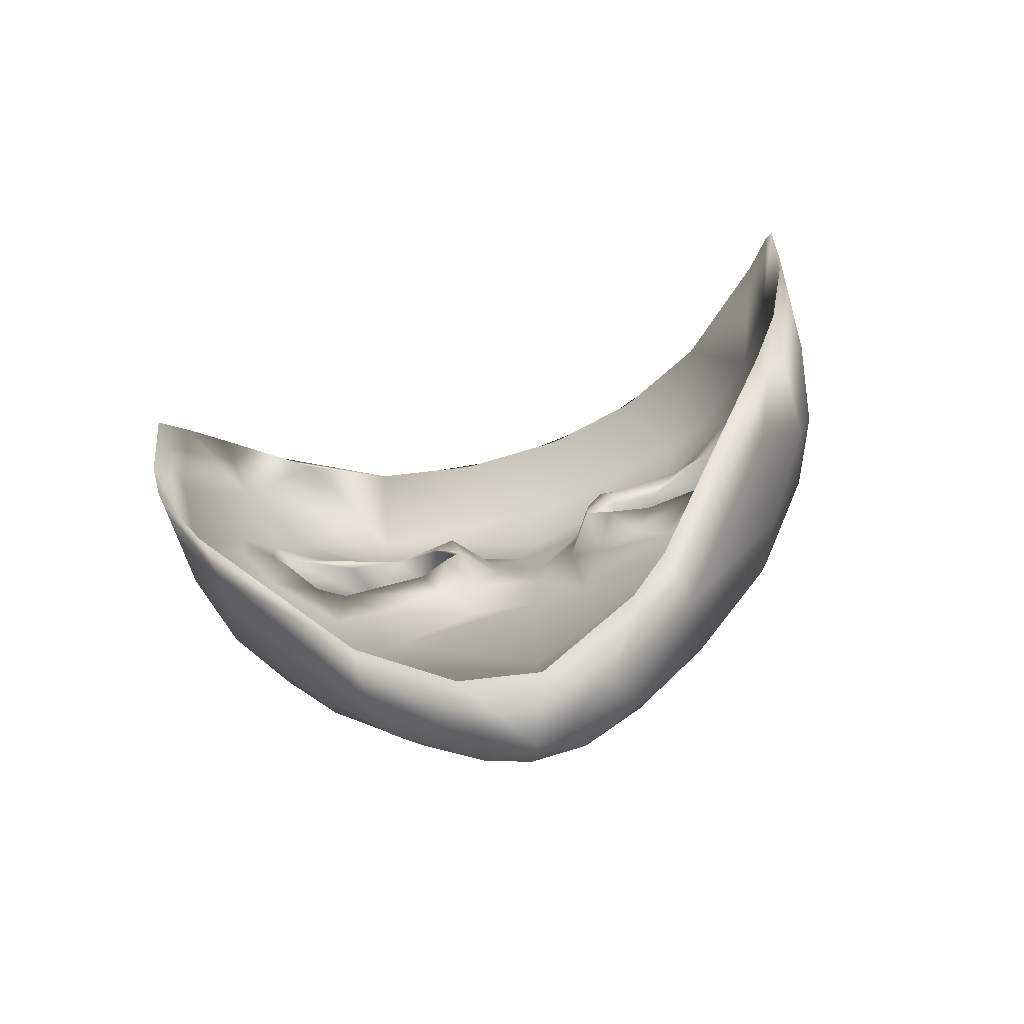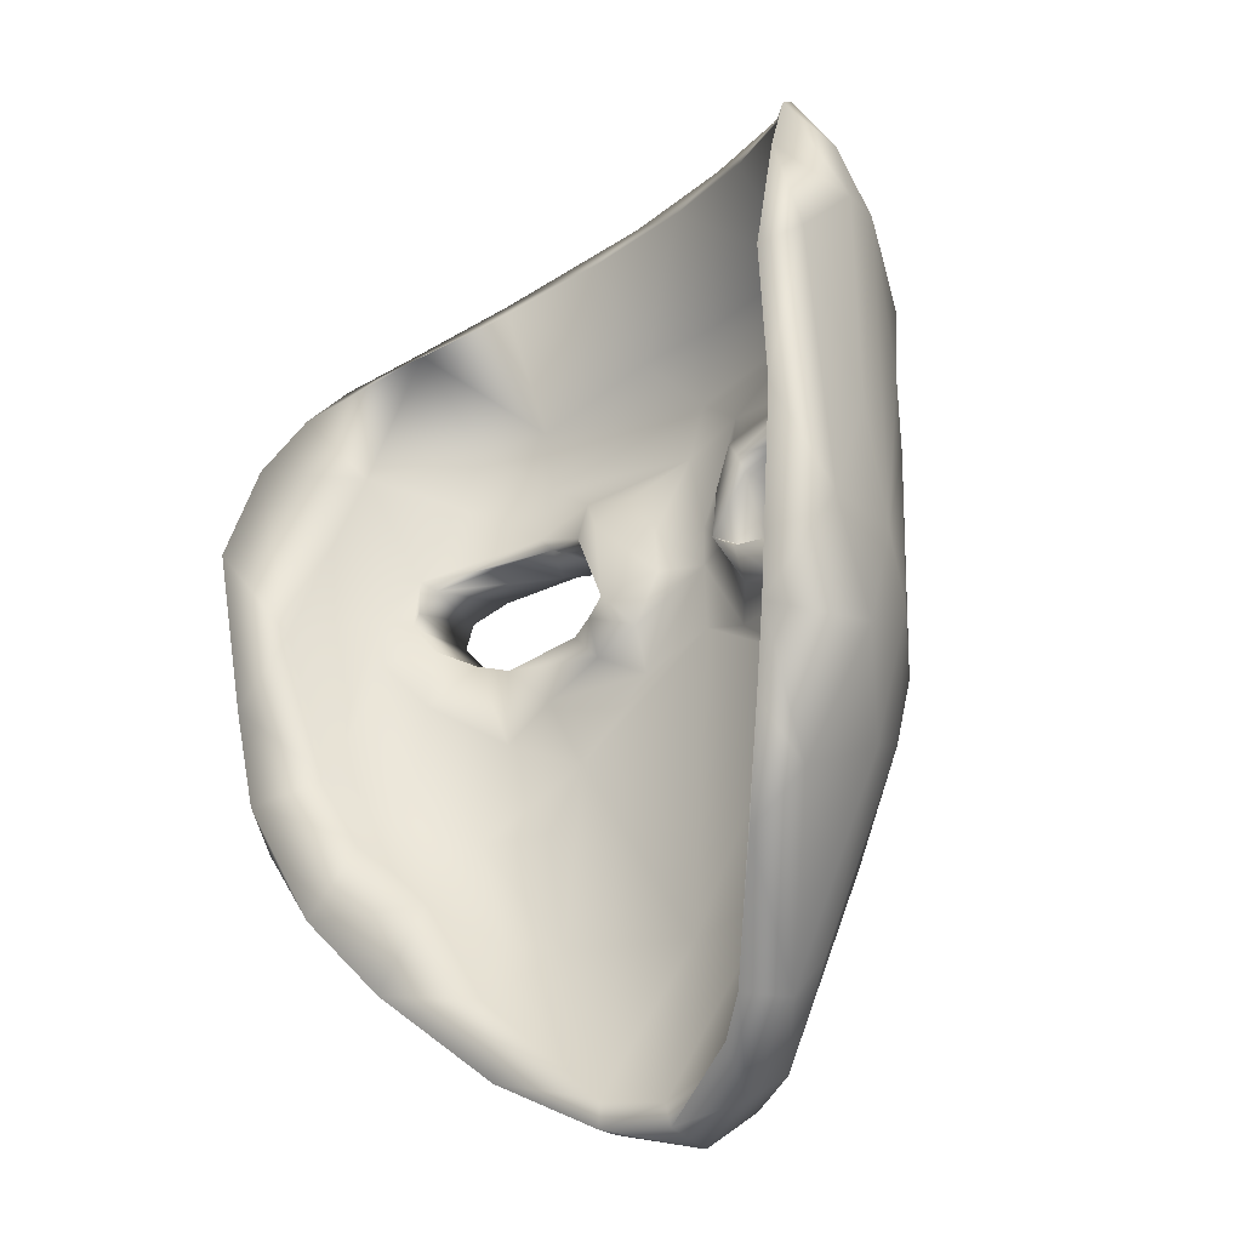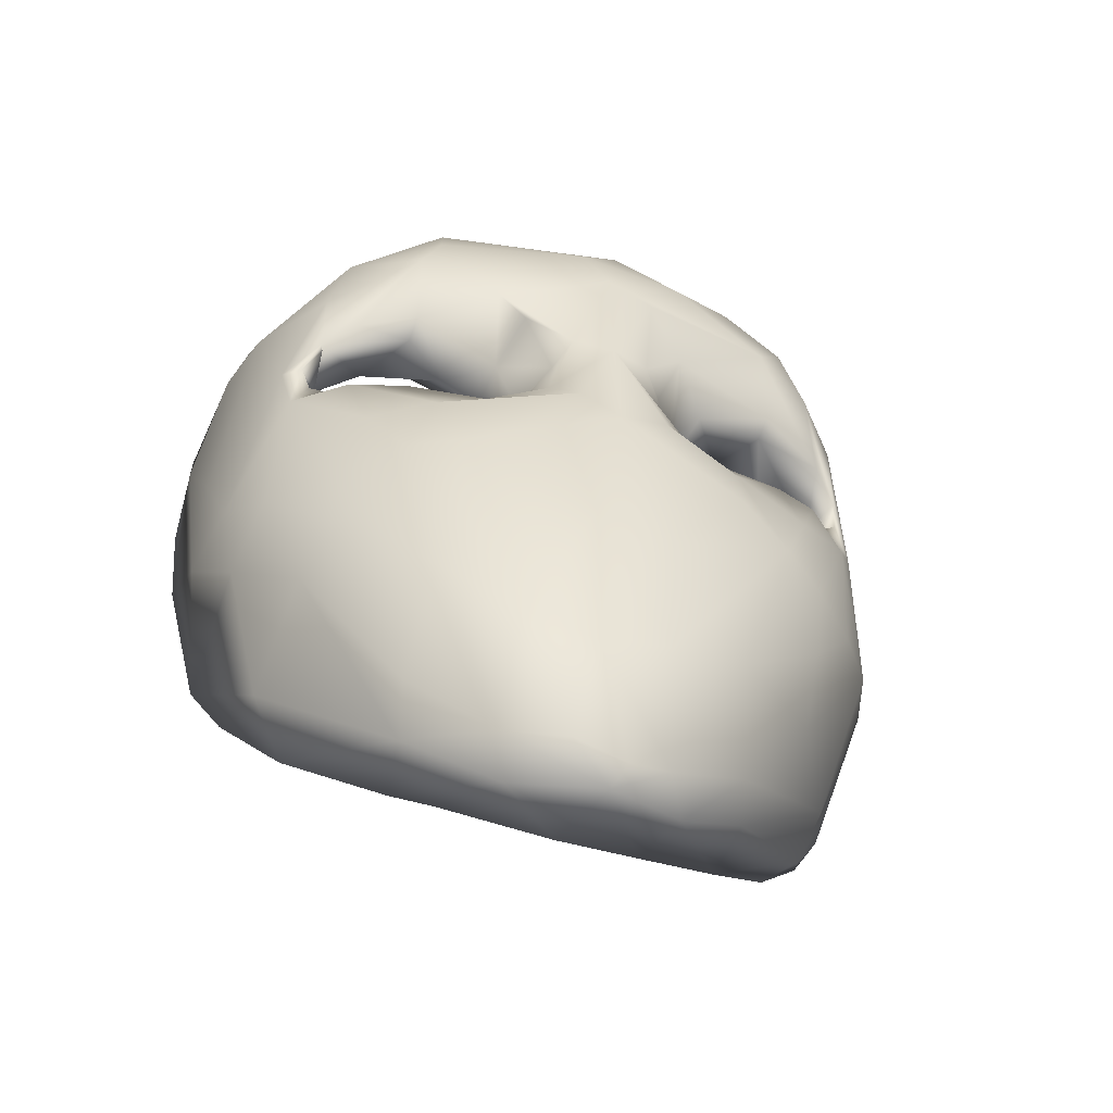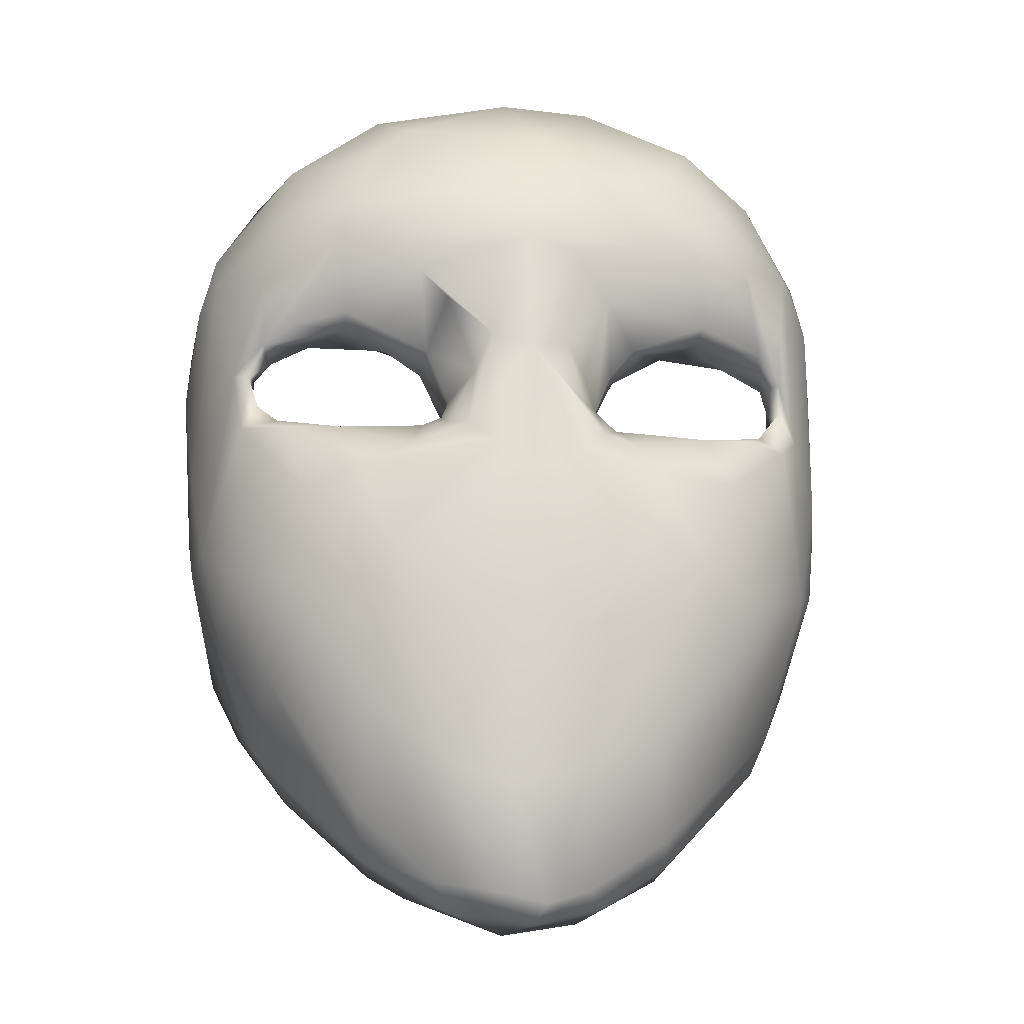
<metadata>
{"format":"obj","ext":"obj","renderer":"f3d","projection":"perspective","resolution":1024,"background":"white","views":[{"elev":-76.6,"azim":-162.3,"up":"+Y"},{"elev":-29.0,"azim":-132.7,"up":"+Y"},{"elev":-54.1,"azim":-18.3,"up":"+Y"},{"elev":-19.4,"azim":-5.9,"up":"+Y"}]}
</metadata>
<code>
o body_Circle.001
v 0.04217 -0.03396 0.1012
v 0.101 -0.0927 0.09185
v 0.001894 -0.05602 0.1108
v 0.2215 0.04055 0.007377
v 0.223 0.00291 0.01017
v 0.2008 0.01266 0.01884
v 0.07613 0.001484 0.05079
v 0.06282 -0.01276 0.08151
v 0.06043 0.01897 0.04725
v 0.2202 0.06439 0.01307
v 0.2374 0.01848 -0.007223
v 0.1483 0.09349 0.05668
v 0.09152 0.0725 0.05187
v 0.06693 0.1045 0.07844
v 0.07281 0.05046 0.04808
v 0.1514 -0.004952 0.05572
v 0.1062 -0.04223 0.07949
v 0.08935 -0.01503 0.0684
v 0.1699 -0.04282 0.05392
v 0.2008 0.08203 0.03044
v 0.1891 0.1509 0.04856
v 0.1854 0.000724 0.04235
v 0.14 0.1535 0.07643
v 0.03271 0.05955 0.08946
v 0.046 0.03973 0.07705
v 0.04601 0.0131 0.08197
v 0.03604 0.1396 0.1
v 0.2332 0.1688 -0.004716
v 0.002865 0.05598 0.09898
v -0.001197 0.147 0.1069
v 0.1409 -0.12 0.07807
v 0.171 -0.1879 0.04322
v 0.1733 -0.1306 0.05642
v 0.04901 -0.3721 0.05425
v 0.008845 -0.3956 0.04777
v 0.01688 -0.3827 0.06155
v 0.03996 -0.286 0.08762
v 0.1027 -0.2569 0.06831
v -0.01005 -0.3002 0.08912
v 0.2084 -0.1325 0.02342
v 0.1714 -0.2345 0.01179
v 0.2402 -0.1167 -0.01918
v 0.2153 -0.223 -0.06859
v 0.06645 -0.3781 0.02183
v 0.1124 -0.3294 0.02906
v 0.12 -0.3403 -0.001598
v -0.01964 0.1925 0.0986
v 0.06518 0.1965 0.08975
v 0.01706 0.2552 0.07138
v -0.01259 0.3106 0.02268
v 0.05842 0.3089 0.01672
v 0.2597 -0.09682 -0.07118
v 0.2464 -0.1684 -0.1435
v 0.2625 -0.01835 -0.0573
v 0.272 -0.03303 -0.1009
v 0.2559 -0.132 -0.156
v 0.2656 0.1463 -0.06924
v 0.1668 0.1988 0.05606
v 0.1476 0.2779 0.0103
v 0.2075 0.2468 -0.02675
v 0.2594 0.1998 -0.08785
v 0.1201 0.2331 0.06068
v 0.1469 0.08576 0.04049
v 0.05613 -0.03185 0.04156
v 0.006626 -0.00926 0.055
v 0.1152 -0.08719 0.03317
v -0.000829 -0.2581 0.03121
v 0.1118 -0.2374 0.01349
v 0.1385 -0.1381 0.02127
v 0.2364 0.009059 -0.05997
v 0.2218 0.0416 -0.04445
v 0.2057 0.01738 -0.03733
v 0.1622 -0.002969 0.000603
v 0.1326 -0.0349 0.01521
v 0.1654 -0.06246 0.004461
v 0.0522 0.001393 0.02743
v 0.07086 0.003986 -0.001743
v 0.05745 0.01637 -0.002035
v 0.1974 0.08722 -0.01848
v 0.2212 0.08206 -0.03973
v 0.1468 0.1098 0.0154
v 0.08306 -0.01675 0.01818
v 0.2141 0.07504 -0.02918
v 0.2139 -0.02567 -0.03404
v 0.03487 0.04088 0.03305
v 0.2052 0.1507 -0.01912
v 0.06808 0.08239 0.001096
v 0.252 -0.09024 -0.09335
v 0.2406 0.0458 -0.06487
v 0.03814 0.07591 0.0338
v 0.003104 0.03943 0.04936
v 0.01761 0.1371 0.05086
v 0.1018 0.1239 0.02403
v 0.1416 0.1555 0.02307
v -0.000245 0.0685 0.04699
v 0.1824 -0.1391 -0.004171
v 0.2176 -0.1157 -0.03907
v 0.05905 -0.3603 0.00041
v 0.006332 -0.3741 0.009293
v 0.2323 -0.1414 -0.07553
v 0.1945 -0.193 -0.04284
v 0.2179 -0.2232 -0.1285
v 0.115 -0.3462 -0.04402
v 0.04778 -0.3862 -0.01109
v 0.04446 0.2261 0.0291
v -0.02877 0.2241 0.03232
v 0.002134 0.178 0.05075
v 0.05164 0.301 -0.01453
v 0.1326 0.2884 -0.03327
v 0.2677 0.02234 -0.1265
v 0.2809 0.07562 -0.1811
v 0.276 0.1575 -0.1559
v 0.1413 0.2028 0.01563
v 0.1851 0.1932 -0.01081
v 0.1943 0.2634 -0.06845
v 0.2446 0.1692 -0.07829
v 0.2574 0.2065 -0.1291
v 0.121 0.08547 0.00612
v 0.1622 0.08863 5e-05
v 0.08884 0.08037 0.002812
v 0.08047 0.06345 0.002692
v 0.06139 0.02287 0.003534
v 0.0932 -0.001133 0.004664
v 0.2403 0.2365 -0.1037
v 0.2705 -0.05279 -0.1635
v 0.2223 0.0554 -0.03901
v 0.1406 -0.002475 0.01727
v 0.0129 0.3173 -0.006781
v -0.03729 0.3015 -0.01259
v 0.1395 0.3016 -0.02872
v 0.2748 0.1719 -0.1237
v 0.2795 0.09917 -0.1226
v 0.1995 0.271 -0.06465
v 0.1849 0.00525 -0.01077
v 0.2085 -0.2452 -0.09981
v 0.03812 -0.1852 0.1007
v -0.01655 -0.1778 0.1046
v -0.02694 -0.02948 0.1051
v -0.1069 -0.1081 0.09027
v -0.2266 0.009613 0.005362
v -0.2219 0.05437 0.008226
v -0.2139 0.02821 0.009643
v -0.189 -0.001452 0.041
v -0.1289 -0.04181 0.07092
v -0.1746 -0.0551 0.05097
v -0.0601 0.02252 0.04816
v -0.06178 -0.002047 0.06789
v -0.06545 0.009026 0.04811
v -0.2349 0.06041 -0.005716
v -0.09092 -0.02403 0.07466
v -0.1465 -0.004904 0.05571
v -0.04174 0.03681 0.08059
v -0.1869 0.08913 0.03963
v -0.1491 0.1578 0.07351
v -0.1449 0.09409 0.05763
v -0.2113 0.07805 0.02052
v -0.08616 0.1237 0.08145
v -0.1477 -0.1127 0.07298
v -0.1887 -0.1301 0.04406
v -0.1171 -0.2334 0.06706
v -0.1794 -0.176 0.03922
v -0.2313 -0.1133 -0.00529
v -0.05411 -0.3844 0.02225
v -0.06647 -0.3655 0.04754
v -0.245 -0.1687 -0.1498
v -0.2414 -0.1443 -0.05023
v -0.2076 -0.2394 -0.07787
v -0.1248 -0.3089 0.02337
v -0.1193 -0.3403 -0.001571
v -0.1304 0.2333 0.05804
v -0.0983 0.273 0.03986
v -0.2654 -0.08441 -0.1038
v -0.2685 -0.008981 -0.07831
v -0.2553 -0.08316 -0.04508
v -0.1341 0.1899 0.07431
v -0.1988 0.1894 0.03117
v -0.1927 0.2558 -0.01506
v -0.2568 0.198 -0.0785
v -0.223 0.2536 -0.08468
v -0.2129 0.1352 0.02475
v -0.2535 0.1605 -0.04283
v -0.2694 0.1481 -0.0816
v -0.1206 0.2989 0.002373
v -0.2803 0.08879 -0.1396
v -0.1464 0.08576 0.0404
v -0.1974 0.01197 0.02086
v -0.09624 -0.2587 0.01371
v -0.1108 -0.08627 0.03431
v -0.03782 -0.02801 0.04684
v -0.2062 0.0171 -0.03834
v -0.2202 0.0366 -0.04492
v -0.2351 0.05105 -0.05683
v -0.1857 0.004222 -0.01204
v -0.1686 -0.03997 0.000747
v -0.1557 -0.003525 0.001811
v -0.05799 0.05482 0.002067
v -0.07988 0.0735 0.000641
v -0.05733 0.01581 -0.001905
v -0.07643 0.001064 -0.000536
v -0.05871 -0.009562 0.02798
v -0.09395 -0.02103 0.01928
v -0.1092 -0.003282 0.005103
v -0.1744 0.08846 -0.005011
v -0.142 0.09168 0.004328
v -0.1376 0.1118 0.01784
v -0.07143 0.08696 0.001987
v -0.2221 0.08397 -0.04223
v -0.2055 0.07951 -0.02343
v -0.23 -0.01748 -0.05149
v -0.03185 0.03819 0.03594
v -0.1316 0.1691 0.02657
v -0.1935 0.1556 -0.008754
v -0.2556 0.02123 -0.09709
v -0.1177 -0.04296 0.02157
v -0.2311 0.1683 -0.05688
v -0.03748 0.07718 0.03399
v -0.0343 0.1472 0.04749
v -0.1506 -0.1185 0.01889
v -0.176 -0.1491 -0.002556
v -0.1295 -0.228 0.006188
v -0.1732 -0.2033 -0.02176
v -0.01145 -0.3973 -0.003068
v -0.0525 -0.3632 0.003297
v -0.2171 -0.1302 -0.04029
v -0.2365 -0.1441 -0.09226
v -0.1868 -0.2319 -0.06799
v -0.1368 -0.2921 -0.03655
v -0.1144 -0.3466 -0.04451
v -0.2217 -0.2173 -0.1322
v -0.1803 -0.278 -0.09857
v -0.08577 -0.3659 -0.02716
v -0.2484 -0.09441 -0.08838
v -0.2723 -0.03624 -0.1672
v -0.2788 0.05411 -0.1801
v -0.2623 0.1396 -0.1116
v -0.2787 0.1406 -0.1638
v -0.142 0.2103 0.01099
v -0.1846 0.1954 -0.01271
v -0.1901 0.2649 -0.06517
v -0.2623 0.2 -0.1347
v -0.1177 0.2912 -0.02897
v -0.2676 -0.03026 -0.1313
v -0.1118 0.07858 0.01748
v -0.08118 0.06184 0.007539
v -0.06397 0.01159 0.003254
v -0.1726 0.2865 -0.04804
v -0.2184 0.06716 -0.03385
v -0.08296 0.3119 -0.01568
v -0.07836 0.06523 0.05098
v -0.06181 -0.2798 0.08165
v -0.02219 -0.3746 0.06448
v 0.06348 0.1105 0.02813
v 0.1482 -0.2292 -0.009669
v 0.1417 -0.2778 -0.0334
v 0.1751 -0.2815 -0.09692
v -0.06346 0.1017 0.07982
v -0.08183 0.000574 0.05094
v -0.02775 0.06649 0.09159
v -0.04732 -0.01133 0.09111
v -0.1988 -0.1969 -0.001536
v -0.2094 0.07461 0.01663
v -0.06634 0.1148 0.02793
f 1 2 3
f 4 5 6
f 7 8 9
f 10 11 4
f 12 13 14
f 14 13 15
f 15 9 14
f 16 17 18
f 17 16 19
f 10 20 21
f 19 22 5
f 20 12 23
f 24 14 25
f 9 26 25
f 18 17 8
f 25 26 24
f 14 27 23
f 14 24 27
f 21 28 10
f 29 30 27
f 3 29 1
f 29 8 1
f 2 17 31
f 32 31 33
f 34 35 36
f 37 38 34
f 34 39 37
f 40 41 32
f 42 43 41
f 44 34 45
f 45 46 44
f 30 47 48
f 49 50 51
f 41 40 42
f 52 53 43
f 43 42 52
f 54 52 42
f 55 56 52
f 11 10 28
f 28 57 11
f 42 11 54
f 58 59 60
f 60 28 58
f 61 57 28
f 62 58 48
f 54 11 57
f 20 63 12
f 22 16 6
f 16 18 7
f 64 65 66
f 67 68 66
f 68 69 66
f 70 71 72
f 73 74 75
f 76 77 78
f 79 80 81
f 73 82 74
f 80 79 83
f 84 70 72
f 82 77 76
f 76 78 85
f 80 86 81
f 87 85 78
f 88 89 70
f 90 91 85
f 85 91 76
f 76 91 64
f 64 82 76
f 74 82 64
f 92 93 94
f 64 66 74
f 91 90 95
f 95 90 92
f 69 96 66
f 97 84 96
f 68 67 98
f 98 67 99
f 100 101 102
f 103 98 104
f 105 106 107
f 108 105 109
f 100 97 101
f 100 102 56
f 88 70 97
f 97 100 88
f 110 111 112
f 113 94 114
f 115 116 117
f 86 80 116
f 80 89 116
f 117 116 112
f 113 105 107
f 107 94 113
f 109 113 115
f 89 71 70
f 89 88 110
f 79 118 119
f 119 83 79
f 120 121 118
f 77 122 78
f 82 123 77
f 122 121 78
f 124 61 60
f 124 109 115
f 111 125 55
f 44 104 35
f 10 4 126
f 4 71 126
f 126 83 10
f 127 16 123
f 42 40 5 11
f 128 129 108
f 108 130 128
f 131 124 117
f 16 7 123
f 7 9 77
f 9 122 77
f 132 131 111
f 59 51 130
f 130 108 109
f 109 133 130
f 16 127 6
f 6 127 73
f 73 134 6
f 10 83 20
f 72 71 6
f 121 122 15
f 44 46 103
f 63 20 83
f 83 119 63
f 53 56 102
f 53 102 135
f 38 37 31
f 136 137 3
f 37 137 136
f 45 38 41
f 138 3 139
f 140 141 142
f 143 144 145
f 146 147 148
f 141 140 149
f 150 144 151
f 147 146 152
f 153 154 155
f 153 156 154
f 157 155 154
f 154 30 157
f 144 158 145
f 139 144 138
f 159 158 160
f 160 161 159
f 162 140 159
f 145 158 159
f 163 164 35
f 165 166 167
f 168 161 160
f 164 163 169
f 49 170 171
f 171 50 49
f 162 159 161
f 172 173 174
f 175 154 176
f 176 170 175
f 177 176 178
f 178 179 177
f 176 180 181
f 182 178 181
f 47 154 175
f 170 183 171
f 177 183 170
f 184 173 172
f 185 153 155
f 140 186 143
f 186 151 143
f 187 67 188
f 67 65 188
f 65 189 188
f 190 191 192
f 193 194 195
f 196 197 198
f 198 199 200
f 201 199 202
f 203 204 205
f 205 204 197
f 197 196 206
f 203 207 208
f 193 190 209
f 193 209 194
f 200 210 198
f 205 211 212
f 212 203 205
f 207 213 192
f 214 194 188
f 215 213 207
f 95 216 210
f 216 95 217
f 95 92 217
f 189 214 188
f 210 200 189
f 194 218 188
f 218 219 220
f 219 221 220
f 222 99 223
f 223 99 187
f 224 225 226
f 227 221 226
f 228 226 229
f 229 230 228
f 231 227 228
f 106 211 107
f 229 225 165
f 165 232 233
f 234 235 236
f 232 209 213
f 212 237 238
f 239 215 238
f 213 215 235
f 240 235 215
f 211 106 237
f 237 129 241
f 209 190 192
f 192 213 209
f 235 242 213
f 234 233 242
f 204 243 197
f 197 244 198
f 245 199 198
f 179 239 246
f 141 247 191
f 141 191 142
f 172 165 233
f 245 198 146
f 248 129 128
f 128 50 248
f 179 178 240
f 236 184 234
f 183 177 246
f 246 241 248
f 248 183 246
f 186 195 151
f 186 193 195
f 151 195 202
f 230 229 167
f 244 146 198
f 243 249 244
f 243 185 155
f 231 228 163
f 203 156 185
f 228 230 169
f 3 137 139
f 250 160 139
f 250 137 39
f 39 251 250
f 164 160 250
f 168 160 164
f 19 16 22
f 25 14 9
f 8 26 9
f 23 21 20
f 8 7 18
f 26 29 24
f 26 8 29
f 12 14 23
f 23 27 30
f 24 29 27
f 1 8 17
f 17 2 1
f 17 19 31
f 32 38 31
f 5 40 33 19
f 51 59 62 49
f 33 31 19
f 34 44 35
f 43 53 135
f 41 38 32
f 46 45 43
f 41 43 45
f 48 47 49
f 40 32 33
f 52 56 53
f 55 52 54
f 132 57 131
f 55 54 132
f 21 23 58
f 58 28 21
f 60 61 28
f 61 131 57
f 48 58 23
f 23 30 48
f 62 48 49
f 99 222 104 98
f 62 59 58
f 5 22 6
f 11 5 4
f 57 132 54
f 12 63 13
f 66 65 67
f 134 73 75
f 71 80 126
f 79 81 118
f 120 93 87
f 120 118 81
f 120 81 93
f 87 78 120
f 73 123 82
f 83 126 80
f 87 252 90
f 75 84 134
f 80 71 89
f 252 87 93
f 87 90 85
f 94 81 86
f 92 252 93
f 94 93 81
f 252 92 90
f 74 66 75
f 64 91 65
f 66 96 75
f 69 68 96
f 253 96 68
f 97 70 84
f 84 75 96
f 68 98 254 253
f 254 98 103
f 105 108 129 106
f 253 101 96
f 254 101 253
f 101 254 255
f 255 102 101
f 103 255 254
f 130 133 60 59
f 101 97 96
f 56 125 88
f 88 100 56
f 110 116 89
f 112 116 110
f 114 94 86
f 86 116 114
f 115 113 114
f 115 114 116
f 107 92 94
f 109 105 113
f 72 134 84
f 125 111 110
f 110 88 125
f 120 78 121
f 123 73 127
f 133 124 60
f 39 34 36 251
f 124 133 109
f 115 117 124
f 35 104 222
f 125 56 55
f 128 130 51
f 51 50 128
f 131 61 124
f 117 112 131
f 7 77 123
f 111 131 112
f 135 46 43
f 135 102 255
f 6 71 4
f 6 134 72
f 15 122 9
f 15 13 121
f 111 55 132
f 13 63 118
f 63 119 118
f 118 121 13
f 44 103 104
f 103 46 135
f 135 255 103
f 3 2 136
f 31 37 136
f 2 31 136
f 37 39 137
f 38 45 34
f 152 146 249 256
f 142 186 140
f 143 151 144
f 148 147 257
f 150 257 147
f 149 156 141
f 249 157 256
f 249 155 157
f 30 29 258 157
f 154 156 180
f 145 140 143
f 258 259 152
f 259 147 152
f 259 150 147
f 258 152 256
f 256 157 258
f 149 180 156
f 29 259 258
f 260 168 169 167
f 144 150 138
f 150 259 138
f 138 29 3
f 29 138 259
f 139 158 144
f 159 140 145
f 35 164 251
f 35 251 36
f 166 260 167
f 168 260 161
f 169 168 164
f 187 188 218 220
f 47 170 49
f 171 183 50
f 260 162 161
f 162 260 166
f 166 174 162
f 172 166 165
f 166 172 174
f 162 174 140
f 173 184 182
f 176 154 180
f 177 170 176
f 180 149 181
f 178 176 181
f 175 170 47
f 47 30 154
f 149 140 174
f 174 181 149
f 181 174 173
f 173 182 181
f 172 233 184
f 185 156 153
f 261 141 156
f 257 150 151
f 216 262 206 196
f 199 201 200
f 247 207 192
f 192 191 247
f 205 197 206
f 195 214 201
f 201 202 195
f 195 194 214
f 207 247 208
f 209 224 218 194
f 203 212 207
f 205 206 262
f 210 216 196
f 198 210 196
f 200 201 214
f 205 262 217
f 217 211 205
f 216 217 262
f 207 212 215
f 95 210 91
f 189 200 214
f 91 189 65
f 91 210 189
f 224 219 218
f 182 236 240 178
f 222 223 231
f 187 220 227
f 187 227 223
f 99 67 187
f 226 221 224
f 229 226 225
f 227 220 221
f 231 223 227
f 228 227 226
f 217 92 107
f 107 211 217
f 224 221 219
f 225 224 232
f 165 225 232
f 232 224 209
f 233 232 242
f 213 242 232
f 234 242 235
f 212 211 237
f 238 215 212
f 238 237 239
f 239 240 215
f 240 236 235
f 237 106 129
f 241 239 237
f 204 203 243
f 197 243 244
f 190 193 191
f 179 240 239
f 246 177 179
f 163 35 222
f 222 231 163
f 202 199 151
f 248 50 183
f 248 241 129
f 199 245 148 257
f 257 151 199
f 141 261 208 247
f 245 146 148
f 236 182 184
f 246 239 241
f 167 169 230
f 261 156 208
f 193 186 142 191
f 244 249 146
f 233 234 184
f 243 155 249
f 243 203 185
f 163 228 169
f 203 208 156
f 165 167 229
f 160 158 139
f 250 139 137
f 250 251 164

</code>
